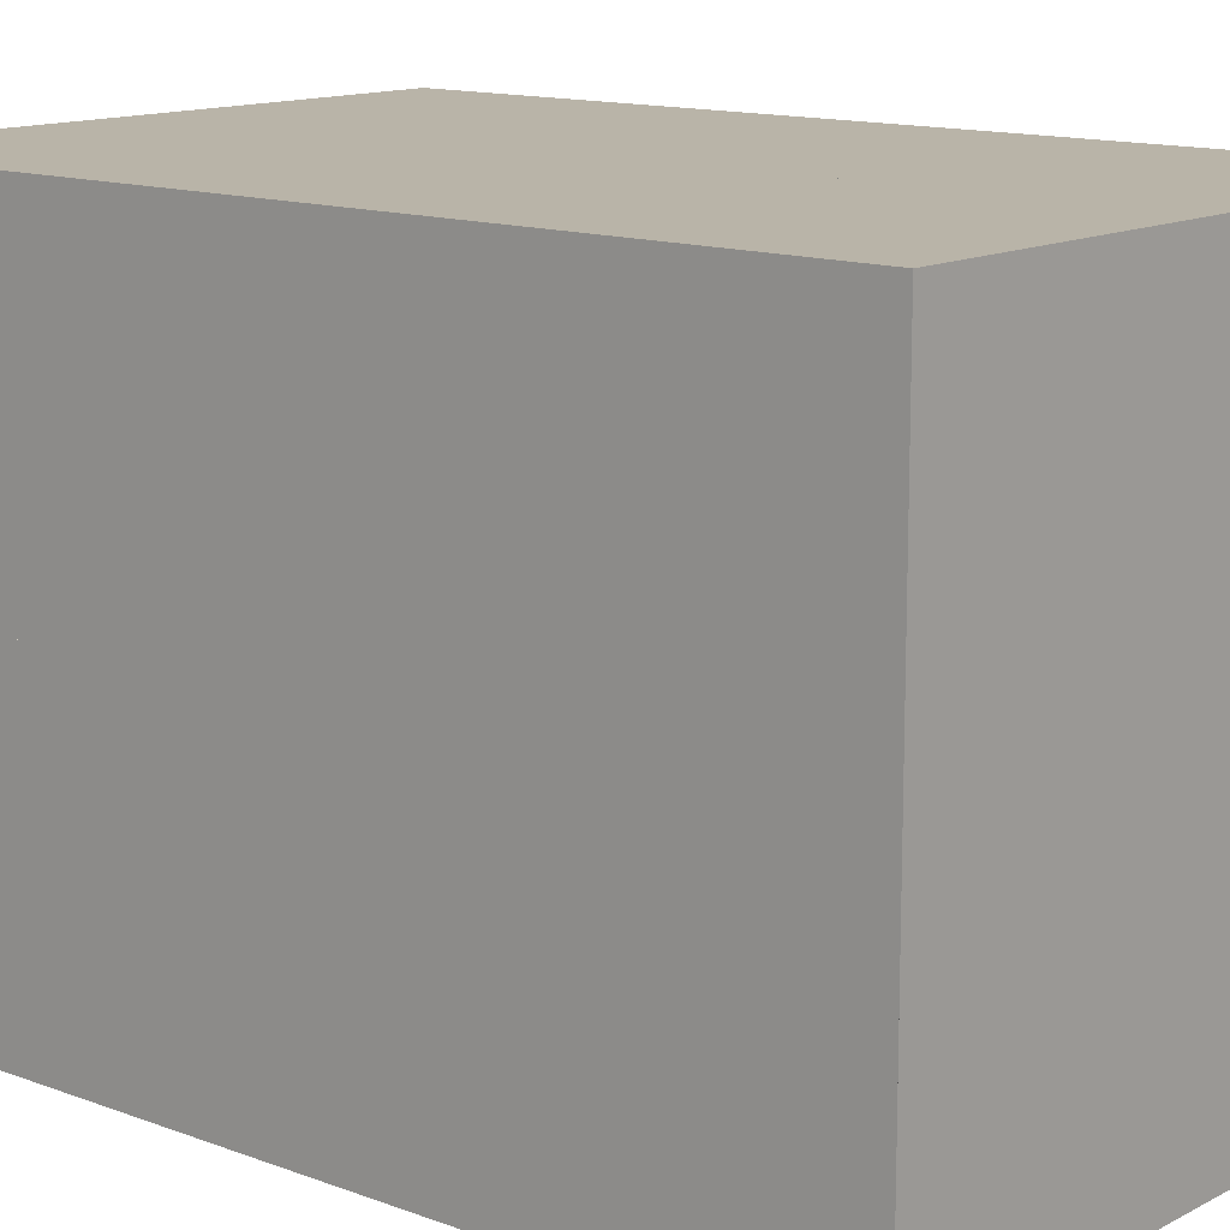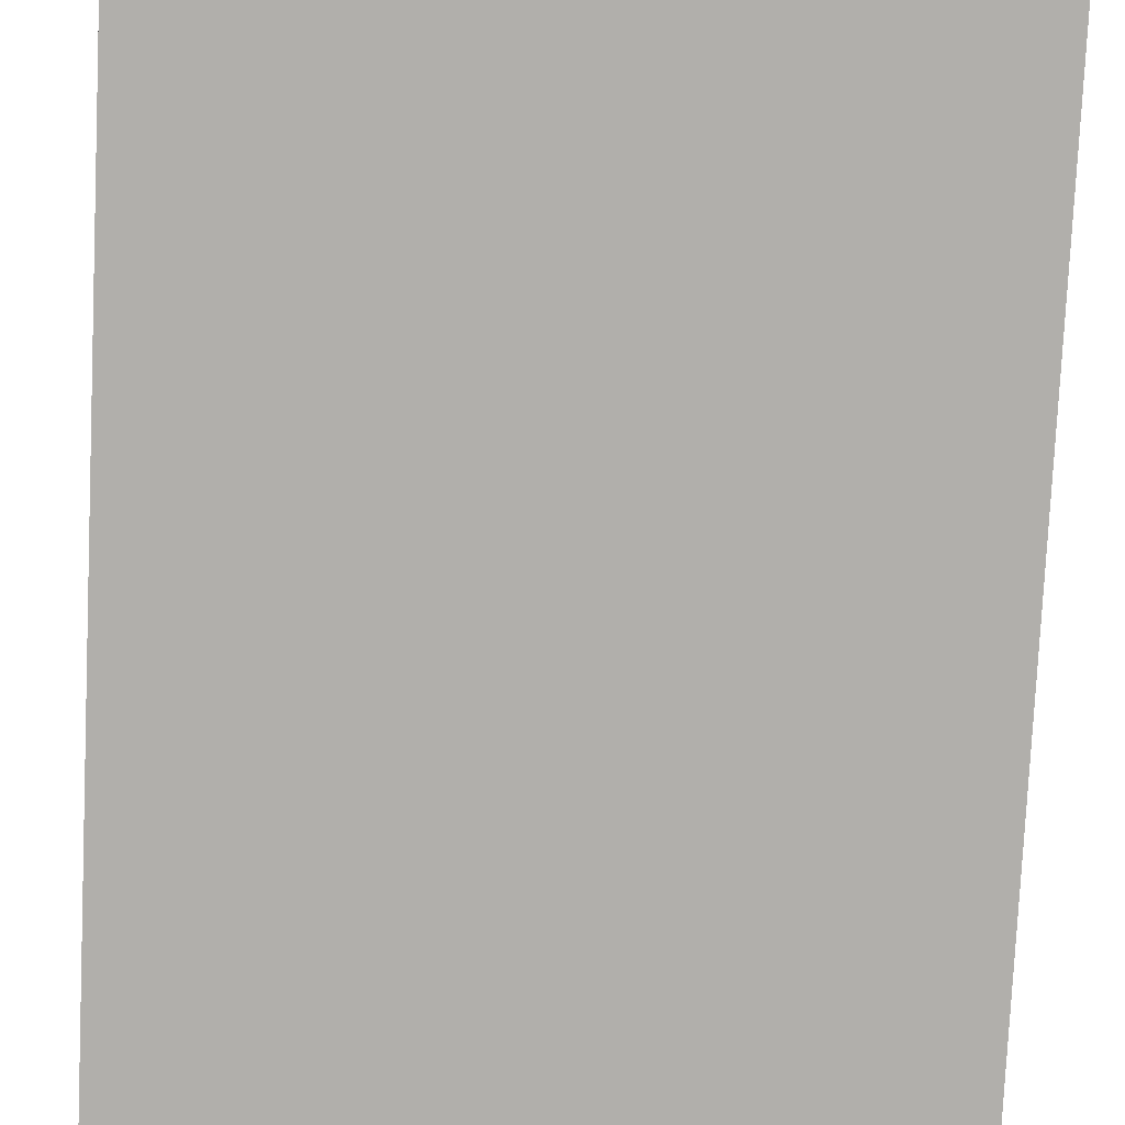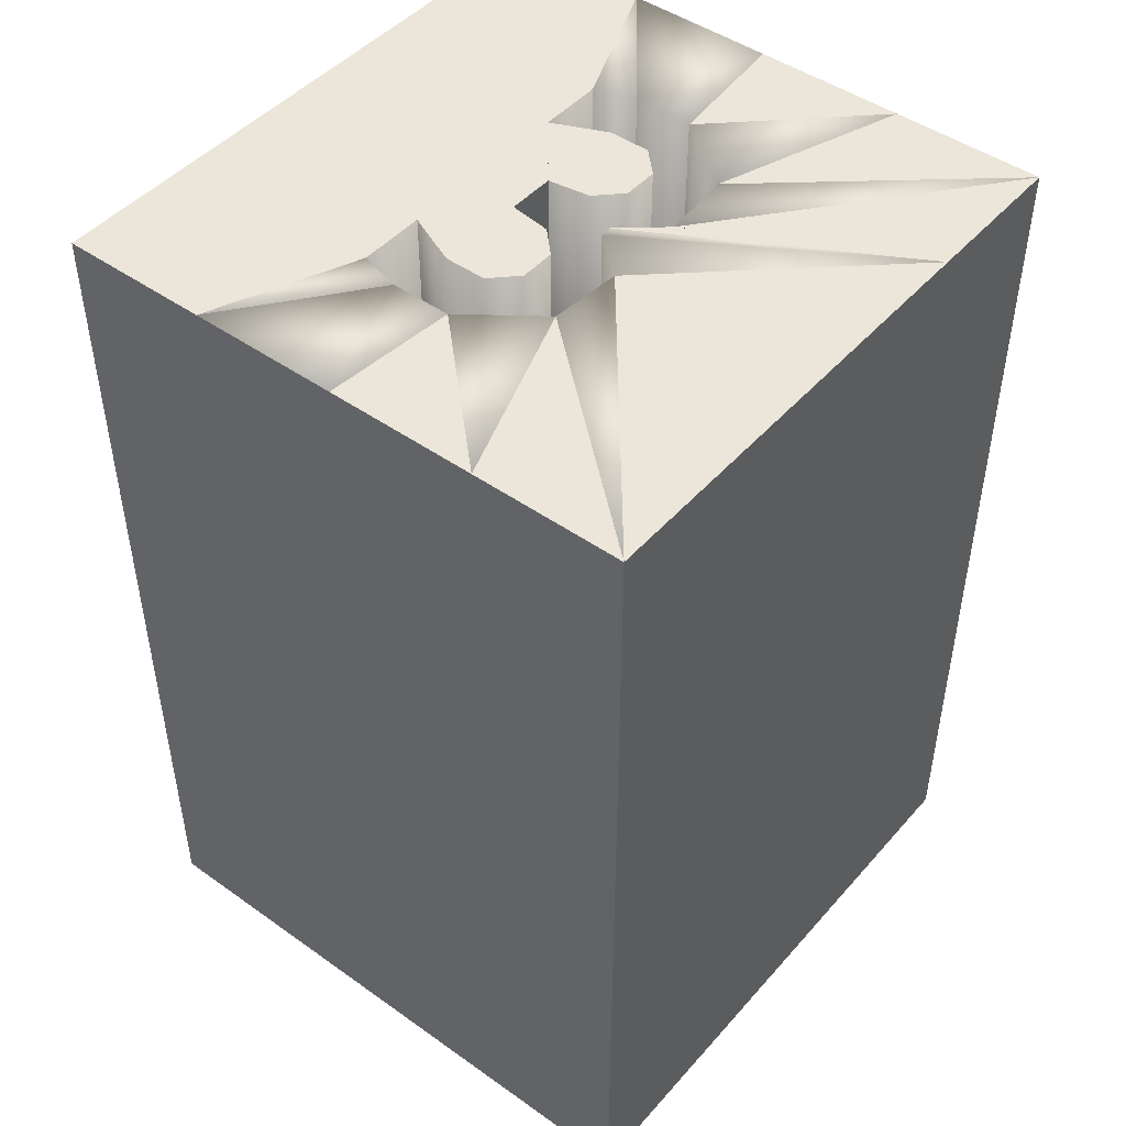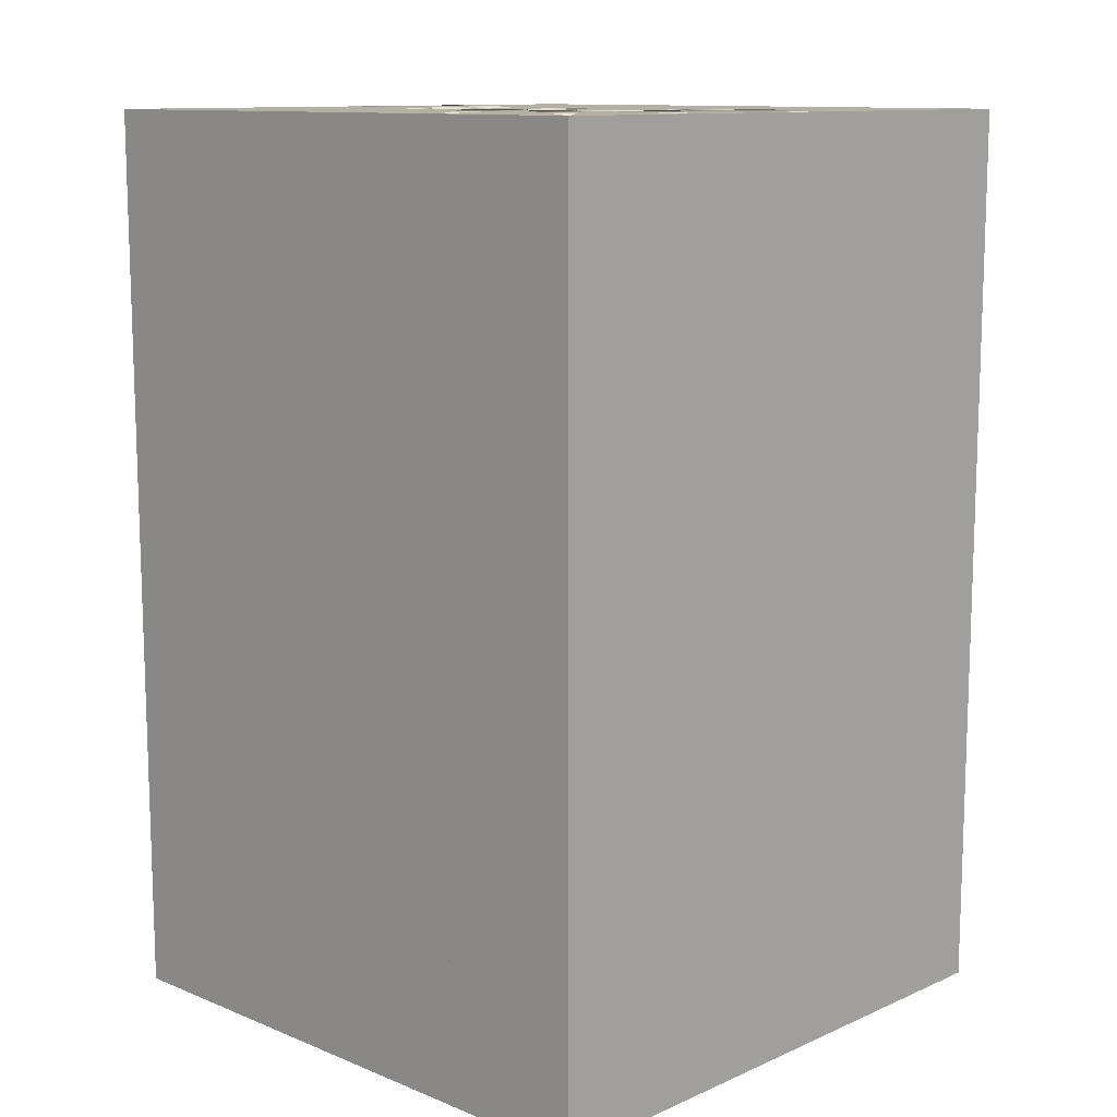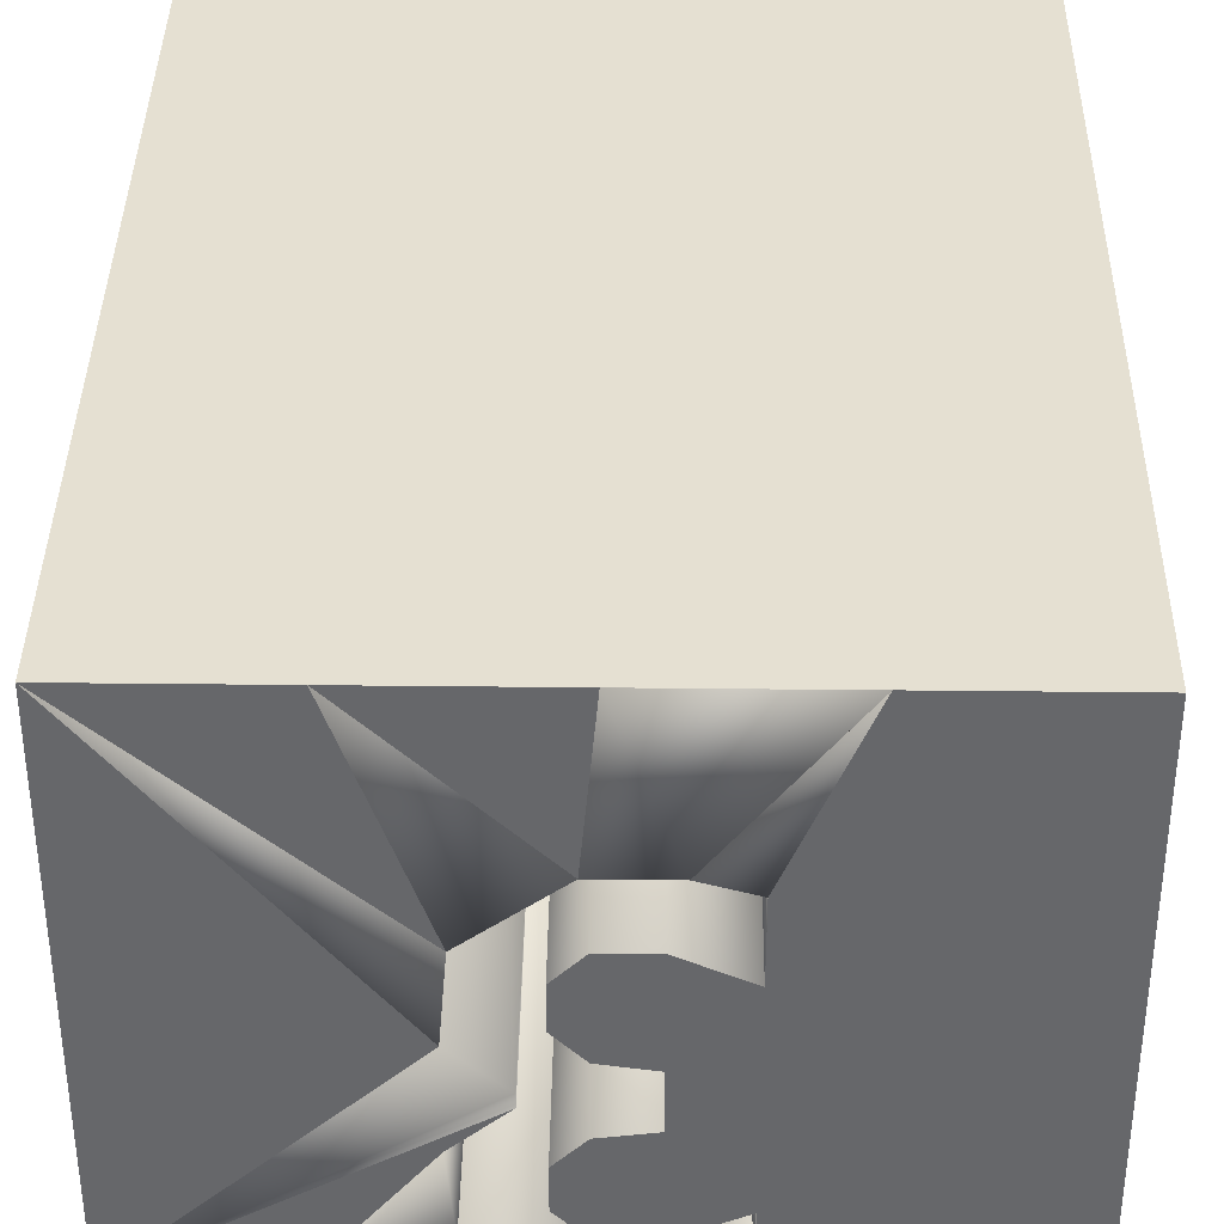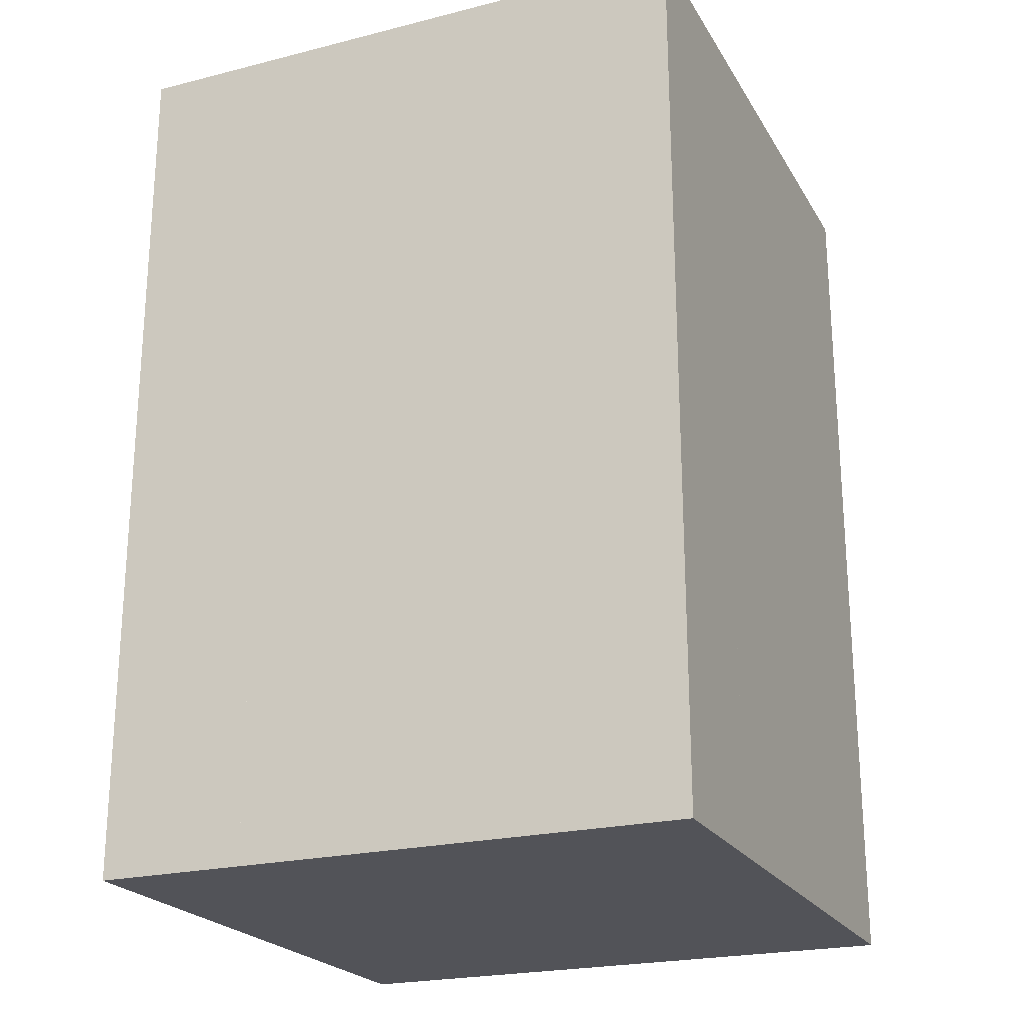
<metadata>
{"format":"obj","ext":"obj","renderer":"f3d","projection":"perspective","resolution":1024,"background":"white","views":[{"elev":13.2,"azim":-49.7,"up":"+Z"},{"elev":-78.1,"azim":177.3,"up":"+Z"},{"elev":46.8,"azim":38.8,"up":"+Y"},{"elev":11.6,"azim":133.9,"up":"+Y"},{"elev":37.8,"azim":-179.2,"up":"+Z"},{"elev":-22.6,"azim":23.4,"up":"+Y"}]}
</metadata>
<code>
o Cube.002
v -0.015 -0.05 0.015
v -0.015 0.05 0.015
v -0.006 -0.05 0.019
v -0.006 0.05 0.019
v 0.001 -0.05 0.019
v 0.001 0.05 0.019
v -0.006 -0.05 0.004
v -0.006 0.05 0.004
v 0.001 0.05 0.005
v 0.001 -0.05 0.005
v 0.005 -0.05 0.009
v 0.005 0.05 0.009
v 0.005 -0.05 0.015
v 0.005 0.05 0.015
f 9 6 14 12
f 2 4 6 9 8
f 13 5 3
f 2 8 7 1
f 2 1 3 4
f 4 3 5 6
f 8 9 10 7
f 10 9 12 11
f 14 13 11 12
f 6 5 13 14
f 13 3 1
f 13 10 11
f 7 10 13 1
o Cube.003
v -0.05 -0.1 0.05
v -0.05 0.05 0.05
v -0.015 -0.05 0.026
v -0.015 0.05 0.026
v -0.015 -0.05 0.015
v -0.015 0.05 0.015
v -0.05 -0.1 0
v -0.05 0.05 0
f 21 15 16 22
f 22 19 21
f 16 15 17 18
f 17 15 21 19
f 22 16 18 20
f 18 17 19 20
f 22 20 19
o Cube.005
v -0.05 -0.1 0.05
v -0.05 0.05 0.05
v -0.008 -0.05 0.028
v -0.008 0.05 0.028
v -0.015 -0.05 0.026
v -0.015 0.05 0.026
v -0.025 -0.1 0.05
v -0.025 0.05 0.05
f 30 29 25
f 24 28 27 23
f 29 30 24 23
f 29 23 27
f 28 24 30
f 28 26 25 27
f 30 25 26
f 28 30 26
f 29 27 25
o Cube.006
v -0.008 -0.05 0.028
v -0.008 0.05 0.028
v 0.002 -0.05 0.028
v 0.002 0.05 0.028
v 0 -0.1 0.05
v 0 0.05 0.05
v -0.025 -0.1 0.05
v -0.025 0.05 0.05
f 35 36 38 37
f 31 37 38
f 36 35 33
f 31 38 32
f 32 34 33 31
f 36 34 32 38
f 31 33 35 37
f 36 33 34
o Cube.007
v 0.025 -0.1 0.05
v 0.002 -0.05 0.028
v 0.002 0.05 0.028
v 0 -0.1 0.05
v 0 0.05 0.05
v 0.014 -0.05 0.019
v 0.014 0.05 0.019
v 0.025 0.05 0.05
f 44 46 39
f 43 42 39 46
f 43 40 42
f 46 41 43
f 44 39 42 40
f 44 45 46
f 41 45 44 40
f 43 41 40
f 46 45 41
o Cube.008
v 0.05 -0.1 0.05
v 0.05 0.05 0.05
v 0.025 -0.1 0.05
v 0.015 -0.05 0.007
v 0.015 0.05 0.007
v 0.014 -0.05 0.019
v 0.014 0.05 0.019
v 0.025 0.05 0.05
v 0.05 0.05 0.025
v 0.05 -0.1 0.025
f 54 49 47 48
f 48 55 51
f 56 47 49
f 50 56 49
f 51 55 56
f 48 47 56 55
f 52 50 49
f 54 52 49
f 48 53 54
f 48 51 53
f 53 51 50 52
f 51 56 50
f 54 53 52
o Cube.013_Cube.014
v -0.015 -0.05 -0.015
v -0.015 0.05 -0.015
v -0.006 -0.05 -0.019
v -0.006 0.05 -0.019
v 0.001 -0.05 -0.019
v 0.001 0.05 -0.019
v -0.006 -0.05 -0.004
v -0.006 0.05 -0.004
v 0.001 0.05 -0.005
v 0.001 -0.05 -0.005
v 0.005 -0.05 -0.009
v 0.005 0.05 -0.009
v 0.005 -0.05 -0.015
v 0.005 0.05 -0.015
f 65 68 70 62
f 58 64 65 62 60
f 69 59 61
f 58 57 63 64
f 58 60 59 57
f 60 62 61 59
f 64 63 66 65
f 66 67 68 65
f 70 68 67 69
f 62 70 69 61
f 69 57 59
f 69 67 66
f 63 57 69 66
o Cube.012_Cube.013
v -0.05 -0.1 -0.05
v -0.05 0.05 -0.05
v -0.015 -0.05 -0.026
v -0.015 0.05 -0.026
v -0.015 -0.05 -0.015
v -0.015 0.05 -0.015
v -0.05 -0.1 0
v -0.05 0.05 0
f 77 78 72 71
f 78 77 75
f 72 74 73 71
f 73 75 77 71
f 78 76 74 72
f 74 76 75 73
f 78 75 76
o Cube.011_Cube.012
v -0.05 -0.1 -0.05
v -0.05 0.05 -0.05
v -0.008 -0.05 -0.028
v -0.008 0.05 -0.028
v -0.015 -0.05 -0.026
v -0.015 0.05 -0.026
v -0.025 -0.1 -0.05
v -0.025 0.05 -0.05
f 86 81 85
f 80 79 83 84
f 85 79 80 86
f 85 83 79
f 84 86 80
f 84 83 81 82
f 86 82 81
f 84 82 86
f 85 81 83
o Cube.010_Cube.011
v -0.008 -0.05 -0.028
v -0.008 0.05 -0.028
v 0.002 -0.05 -0.028
v 0.002 0.05 -0.028
v 0 -0.1 -0.05
v 0 0.05 -0.05
v -0.025 -0.1 -0.05
v -0.025 0.05 -0.05
f 91 93 94 92
f 87 94 93
f 92 89 91
f 87 88 94
f 88 87 89 90
f 92 94 88 90
f 87 93 91 89
f 92 90 89
o Cube.009_Cube.010
v 0.025 -0.1 -0.05
v 0.002 -0.05 -0.028
v 0.002 0.05 -0.028
v 0 -0.1 -0.05
v 0 0.05 -0.05
v 0.014 -0.05 -0.019
v 0.014 0.05 -0.019
v 0.025 0.05 -0.05
f 100 95 102
f 99 102 95 98
f 99 98 96
f 102 99 97
f 100 96 98 95
f 100 102 101
f 97 96 100 101
f 99 96 97
f 102 97 101
o Cube.004_Cube.009
v 0.05 -0.1 -0.05
v 0.05 0.05 -0.05
v 0.025 -0.1 -0.05
v 0.015 -0.05 -0.007
v 0.015 0.05 -0.007
v 0.014 -0.05 -0.019
v 0.014 0.05 -0.019
v 0.025 0.05 -0.05
v 0.05 0.05 -0.025
v 0.05 -0.1 -0.025
f 110 104 103 105
f 104 107 111
f 112 105 103
f 106 105 112
f 107 112 111
f 104 111 112 103
f 108 105 106
f 110 105 108
f 104 110 109
f 104 109 107
f 109 108 106 107
f 107 106 112
f 110 108 109
o Cube.014_Cube.017
v -0.015 -0.05 0.015
v -0.015 0.05 0.015
v -0.006 -0.05 0.004
v -0.006 0.05 0.004
v -0.006 0.05 -0.004
v -0.05 -0.1 0
v -0.05 0.05 0
v -0.015 -0.05 -0.015
v -0.015 0.05 -0.015
v -0.006 -0.05 -0.004
f 117 121 119
f 117 119 114
f 117 114 116
f 117 116 115 122
f 119 121 120 118
f 120 121 117
f 119 118 113
f 119 113 114
f 118 120 122 115
f 113 118 115
f 120 117 122
f 115 116 114 113
o Cube.016_Cube.018
v 0.008 -0.05 -0.001
v 0.008 0.05 -0.001
v 0.008 -0.05 0.001
v 0.008 0.05 0.001
v 0.015 -0.05 0.007
v 0.015 0.05 0.007
v 0.05 0.05 -0.025
v 0.05 0.05 0.025
v 0.05 -0.1 0.025
v 0.05 -0.1 -0.025
v 0.015 -0.05 -0.007
v 0.015 0.05 -0.007
f 127 125 131
f 132 131 125 123
f 130 127 131
f 123 133 132
f 133 129 132
f 129 134 124
f 129 128 130
f 130 131 132 129
f 126 124 123 125
f 126 125 127 128
f 124 123 133 134
f 130 128 127
f 133 134 129
f 129 124 126
f 129 126 128
o Cube.017_Cube.019
v -0.05 -0.1 0.05
v -0.05 -0.1 -0.05
v 0.05 -0.1 0.05
v 0.05 -0.1 -0.05
v -0.015 -0.05 0.026
v 0.002 -0.05 0.028
v 0.014 -0.05 0.019
v 0.014 -0.05 -0.019
v 0.002 -0.05 -0.028
v -0.008 -0.05 -0.028
v -0.015 -0.05 -0.026
f 139 140 144 145
f 136 143 138
f 141 140 137
f 140 135 137
f 141 142 144 140
f 145 136 135 139
f 137 138 142 141
f 144 142 143
f 139 135 140
f 136 138 137 135
f 136 144 143
f 143 142 138
f 145 144 136

</code>
